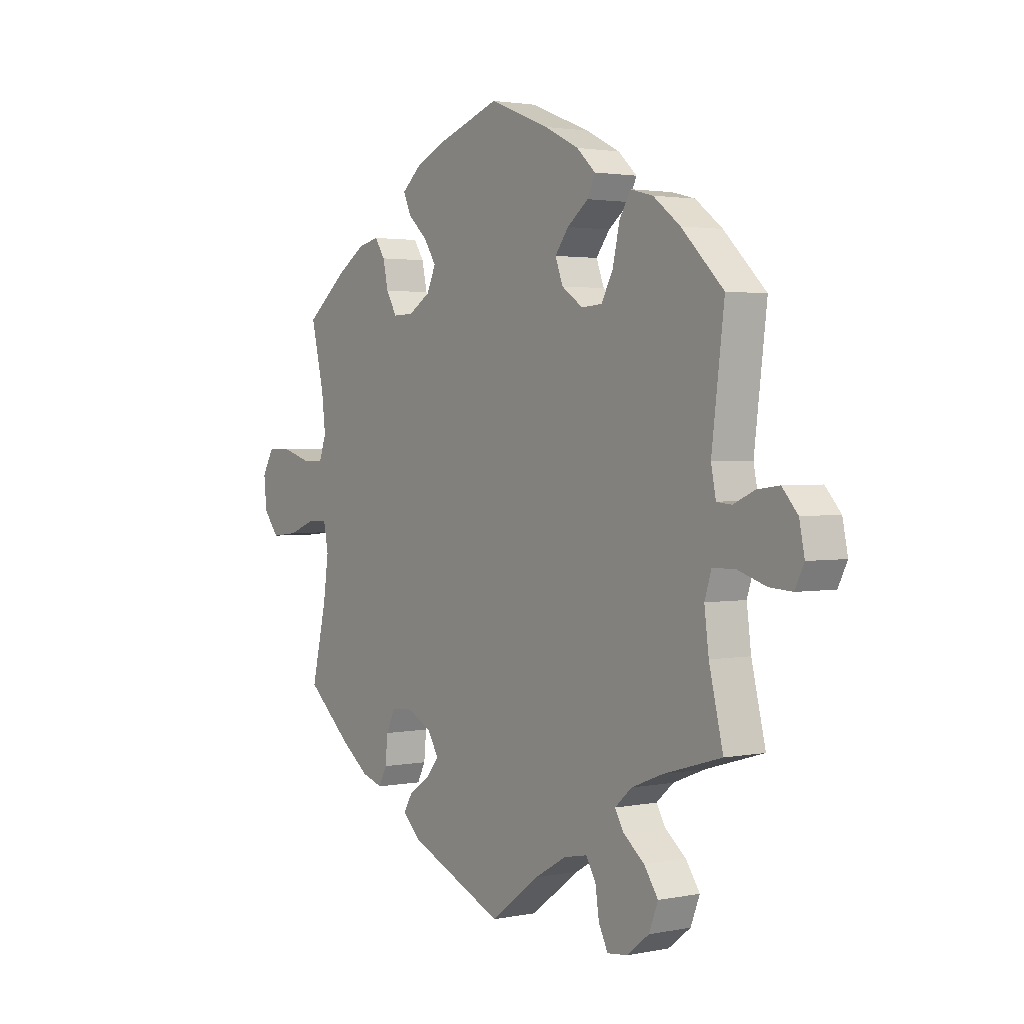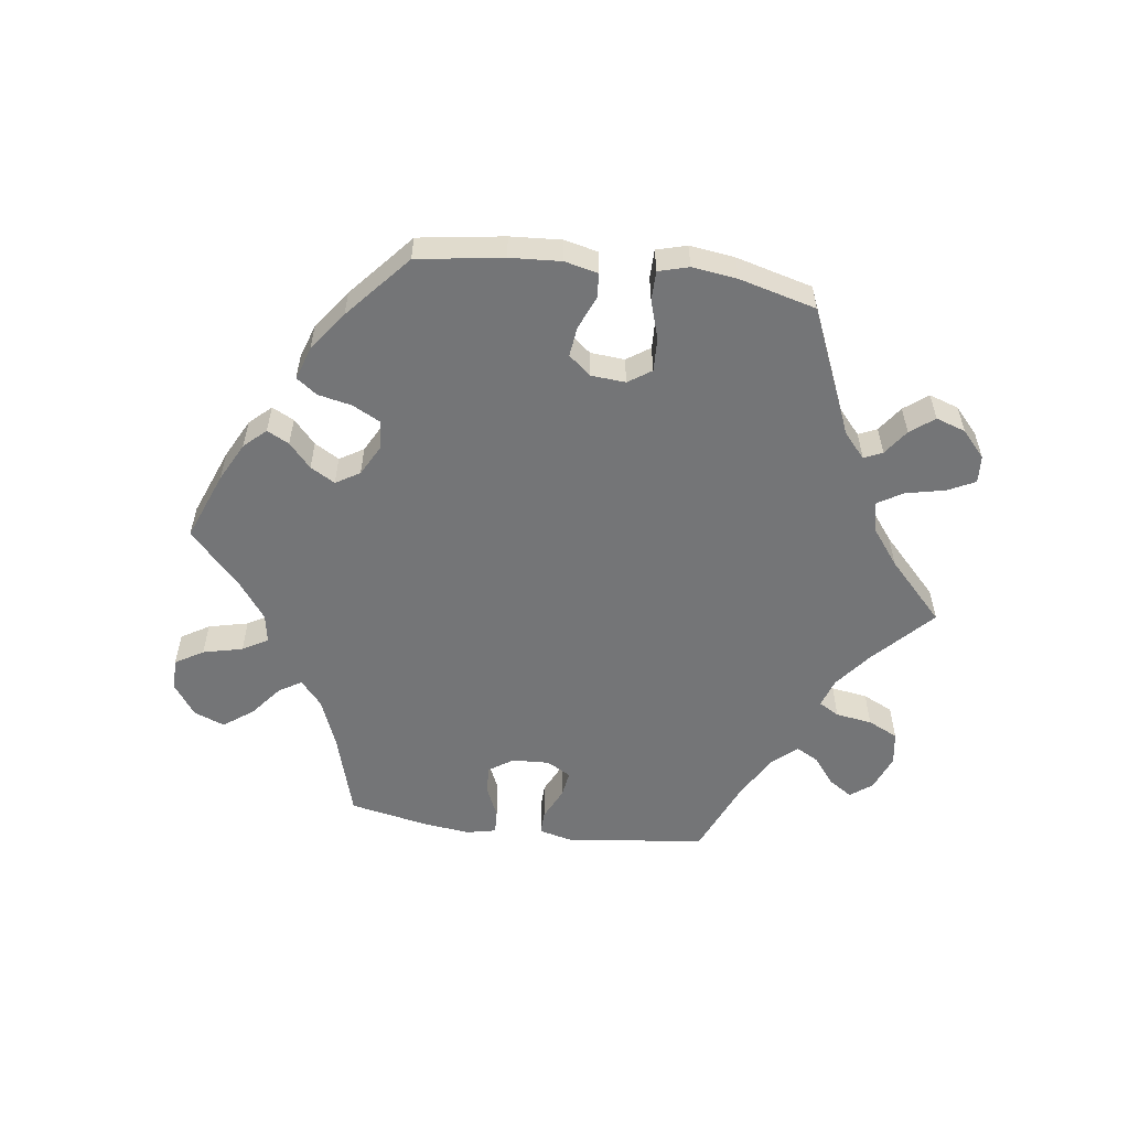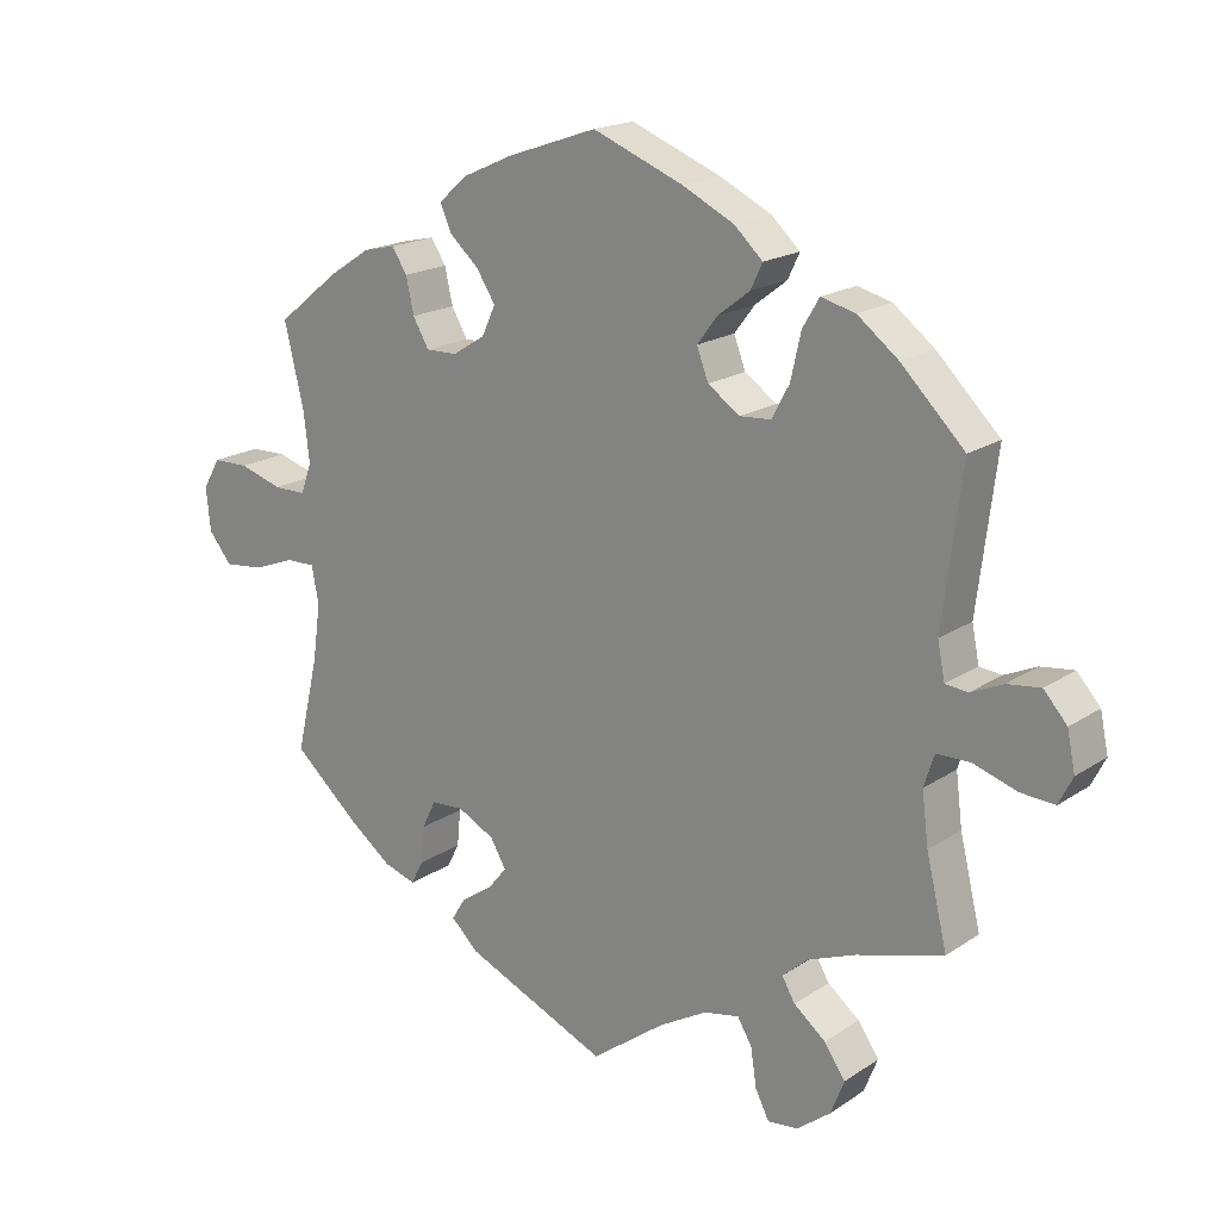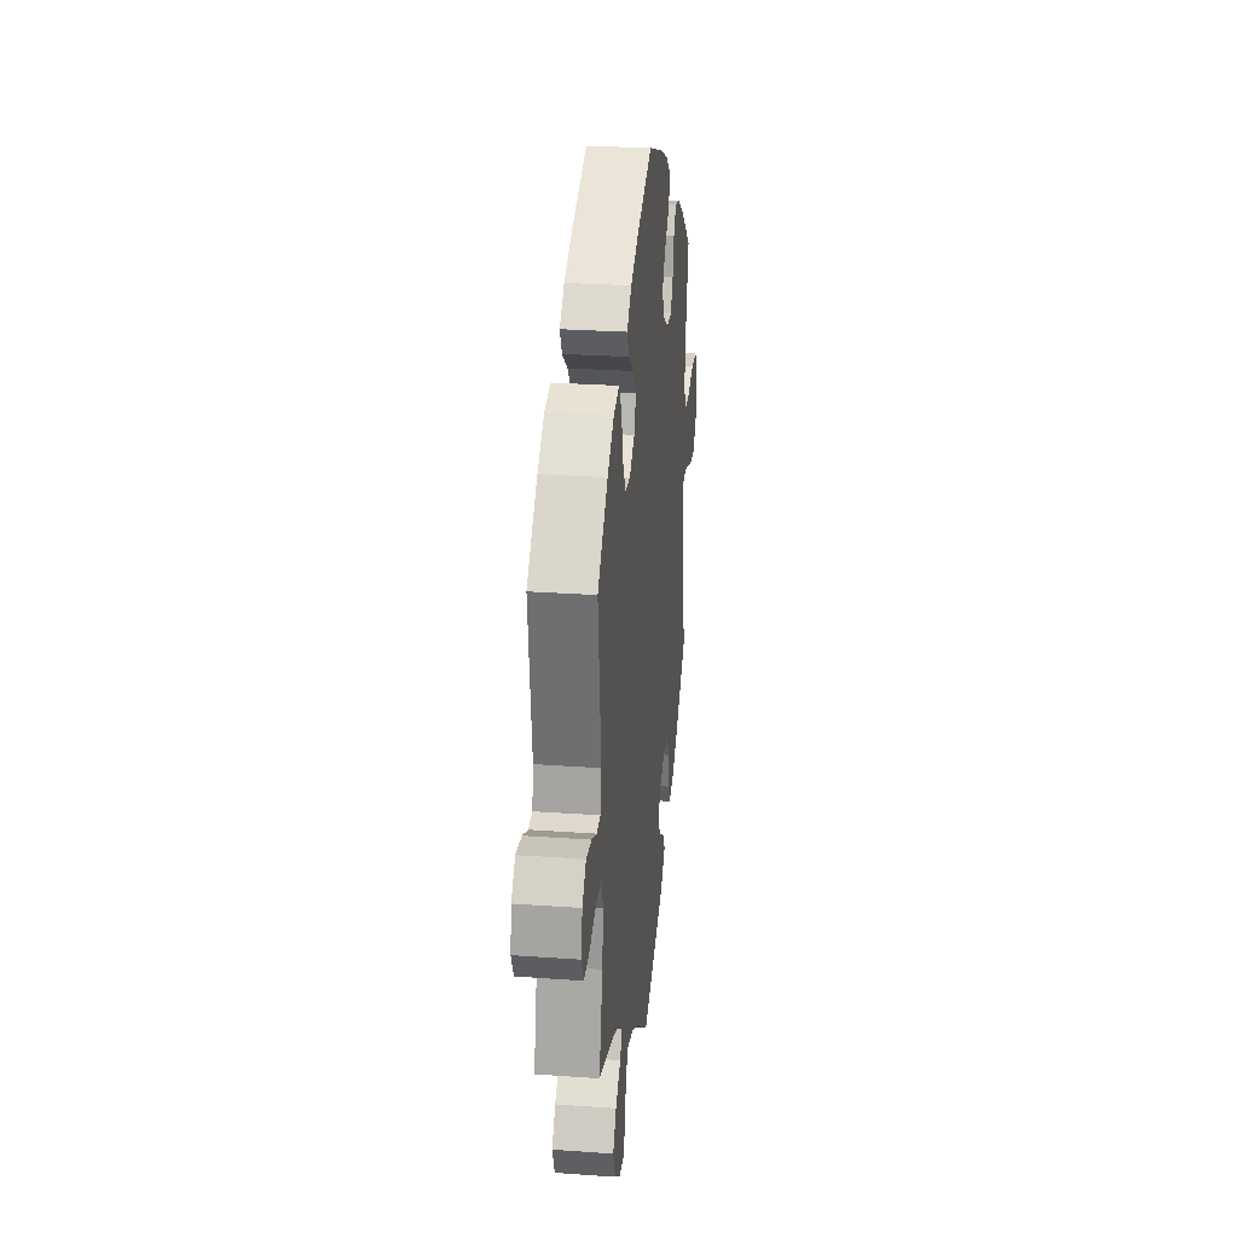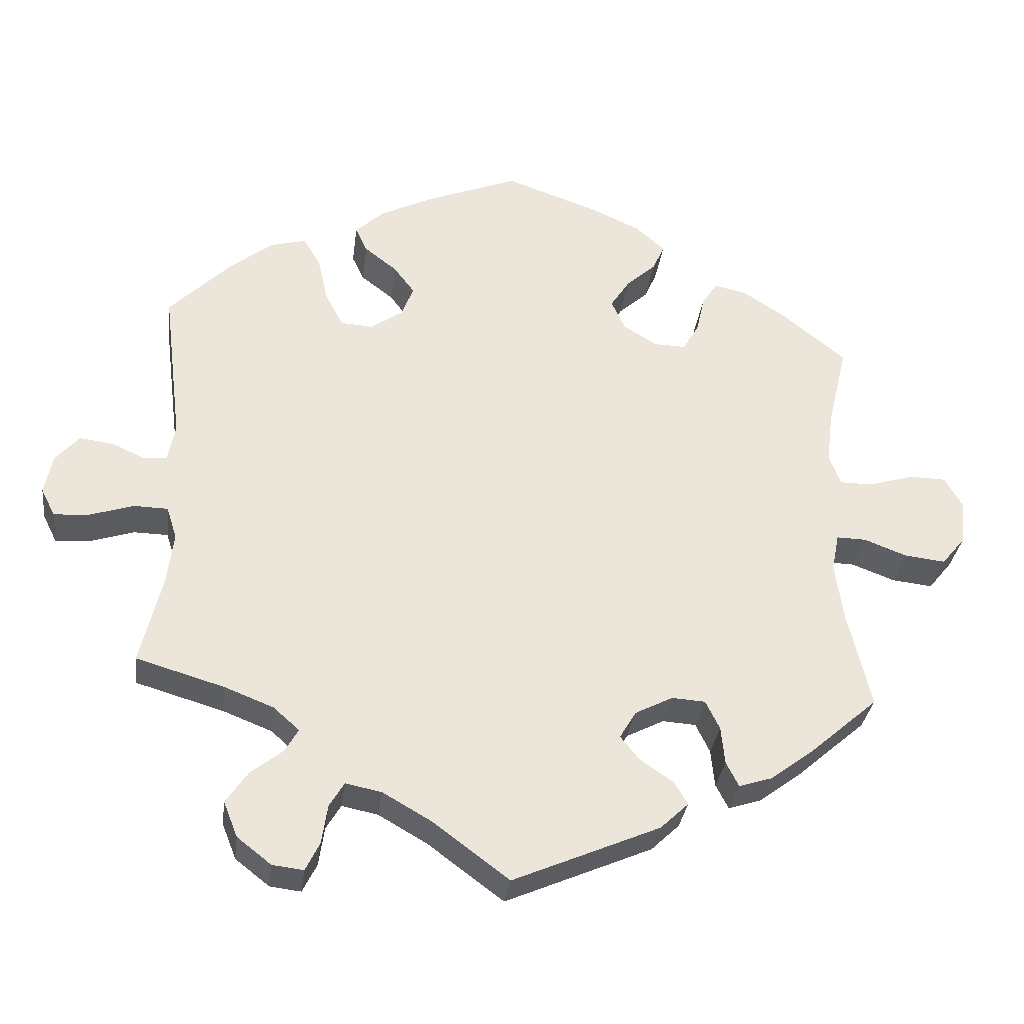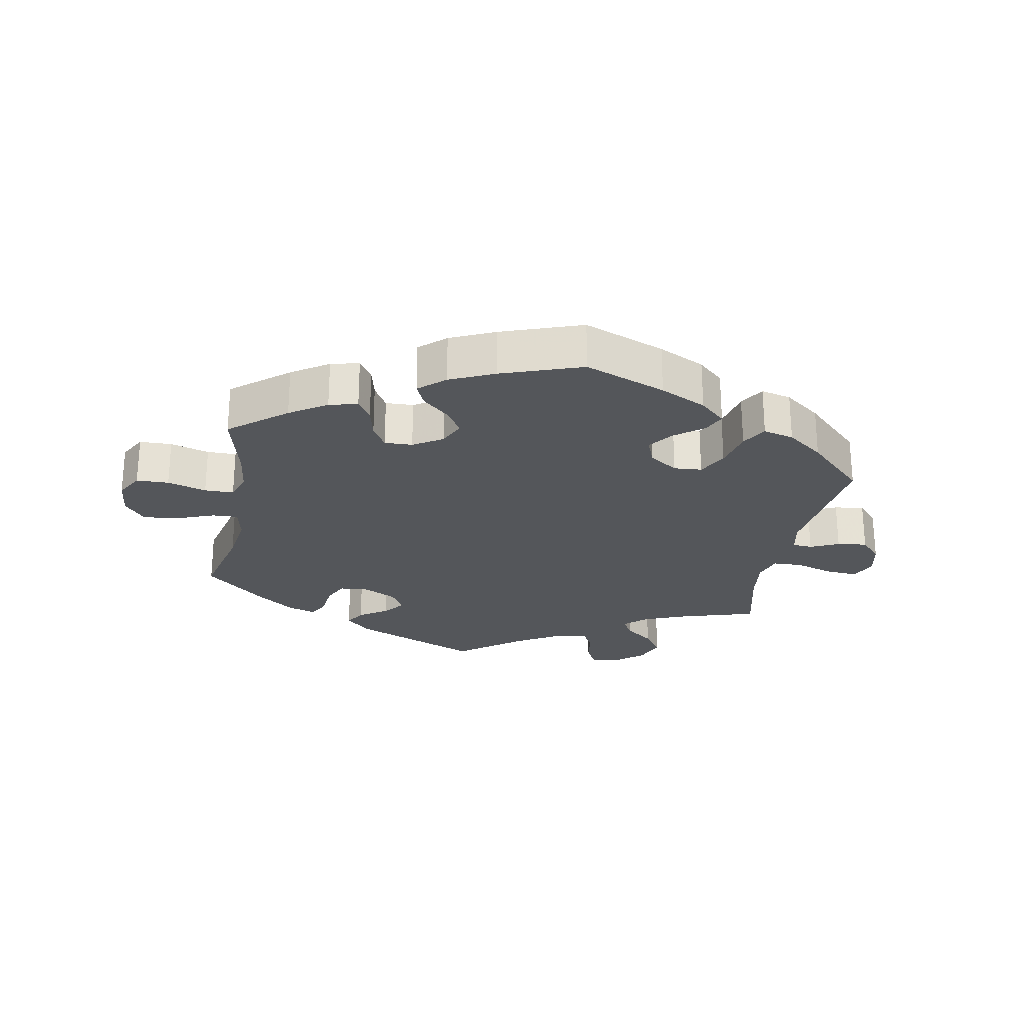
<metadata>
{"format":"obj","ext":"obj","renderer":"f3d","projection":"perspective","resolution":1024,"background":"white","views":[{"elev":2.2,"azim":54.8,"up":"+Z"},{"elev":-56.4,"azim":22.3,"up":"+Y"},{"elev":18.7,"azim":38.7,"up":"+Z"},{"elev":27.4,"azim":96.3,"up":"+Z"},{"elev":-31.9,"azim":172.8,"up":"+Z"},{"elev":-25.1,"azim":-10.3,"up":"+Y"}]}
</metadata>
<code>
v 0.381 0.07 -0.324
v 0.315 0.07 -0.35
v 0.28 0.07 -0.381
v 0.298 0.07 -0.412
v 0.342 0.07 -0.447
v 0.371 0.07 -0.489
v 0.352 0.07 -0.537
v 0.306 0.07 -0.573
v 0.264 0.07 -0.578
v 0.245 0.07 -0.54
v 0.237 0.07 -0.487
v 0.217 0.07 -0.454
v 0.168 0.07 -0.464
v 0.102 0.07 -0.502
v 0 0.07 -0.578
v -0.198 0.07 -0.493
v -0.236 0.07 -0.457
v -0.217 0.07 -0.426
v -0.173 0.07 -0.396
v -0.147 0.07 -0.364
v -0.169 0.07 -0.327
v -0.22 0.07 -0.301
v -0.265 0.07 -0.304
v -0.284 0.07 -0.343
v -0.289 0.07 -0.394
v -0.306 0.07 -0.427
v -0.35 0.07 -0.413
v -0.408 0.07 -0.37
v -0.501 0.07 -0.289
v -0.47 0.07 -0.157
v -0.459 0.07 -0.078
v -0.469 0.07 -0.028
v -0.509 0.07 -0.029
v -0.567 0.07 -0.051
v -0.622 0.07 -0.057
v -0.654 0.07 -0.018
v -0.66 0.07 0.041
v -0.636 0.07 0.083
v -0.586 0.07 0.084
v -0.526 0.07 0.066
v -0.481 0.07 0.066
v -0.466 0.07 0.108
v -0.474 0.07 0.176
v -0.501 0.07 0.289
v -0.414 0.07 0.359
v -0.357 0.07 0.396
v -0.313 0.07 0.406
v -0.292 0.07 0.374
v -0.281 0.07 0.325
v -0.259 0.07 0.287
v -0.216 0.07 0.288
v -0.171 0.07 0.316
v -0.152 0.07 0.357
v -0.178 0.07 0.397
v -0.218 0.07 0.433
v -0.234 0.07 0.469
v -0.194 0.07 0.504
v -0.125 0.07 0.535
v -0.001 0.07 0.578
v 0.124 0.07 0.529
v 0.195 0.07 0.494
v 0.234 0.07 0.458
v 0.218 0.07 0.424
v 0.174 0.07 0.39
v 0.146 0.07 0.353
v 0.162 0.07 0.311
v 0.206 0.07 0.281
v 0.249 0.07 0.284
v 0.273 0.07 0.329
v 0.287 0.07 0.391
v 0.31 0.07 0.43
v 0.357 0.07 0.418
v 0.413 0.07 0.375
v 0.5 0.07 0.289
v 0.474 0.07 0.079
v 0.484 0.07 0.029
v 0.515 0.07 0.026
v 0.559 0.07 0.046
v 0.605 0.07 0.052
v 0.637 0.07 0.016
v 0.648 0.07 -0.037
v 0.629 0.07 -0.075
v 0.582 0.07 -0.072
v 0.522 0.07 -0.053
v 0.476 0.07 -0.054
v 0.462 0.07 -0.098
v 0.471 0.07 -0.169
v 0.5 0.07 -0.289
v 0.381 0 -0.324
v 0.315 0 -0.35
v 0.28 0 -0.381
v 0.298 0 -0.412
v 0.342 0 -0.447
v 0.371 0 -0.489
v 0.352 0 -0.537
v 0.306 0 -0.573
v 0.264 0 -0.578
v 0.245 0 -0.54
v 0.237 0 -0.487
v 0.217 0 -0.454
v 0.168 0 -0.464
v 0.102 0 -0.502
v 0 0 -0.578
v -0.198 0 -0.493
v -0.236 0 -0.457
v -0.217 0 -0.426
v -0.173 0 -0.396
v -0.147 0 -0.364
v -0.169 0 -0.327
v -0.22 0 -0.301
v -0.265 0 -0.304
v -0.284 0 -0.343
v -0.289 0 -0.394
v -0.306 0 -0.427
v -0.35 0 -0.413
v -0.408 0 -0.37
v -0.501 0 -0.289
v -0.47 0 -0.157
v -0.459 0 -0.078
v -0.469 0 -0.028
v -0.509 0 -0.029
v -0.567 0 -0.051
v -0.622 0 -0.057
v -0.654 0 -0.018
v -0.66 0 0.041
v -0.636 0 0.083
v -0.586 0 0.084
v -0.526 0 0.066
v -0.481 0 0.066
v -0.466 0 0.108
v -0.474 0 0.176
v -0.501 0 0.289
v -0.414 0 0.359
v -0.357 0 0.396
v -0.313 0 0.406
v -0.292 0 0.374
v -0.281 0 0.325
v -0.259 0 0.287
v -0.216 0 0.288
v -0.171 0 0.316
v -0.152 0 0.357
v -0.178 0 0.397
v -0.218 0 0.433
v -0.234 0 0.469
v -0.194 0 0.504
v -0.125 0 0.535
v -0.001 0 0.578
v 0.124 0 0.529
v 0.195 0 0.494
v 0.234 0 0.458
v 0.218 0 0.424
v 0.174 0 0.39
v 0.146 0 0.353
v 0.162 0 0.311
v 0.206 0 0.281
v 0.249 0 0.284
v 0.273 0 0.329
v 0.287 0 0.391
v 0.31 0 0.43
v 0.357 0 0.418
v 0.413 0 0.375
v 0.5 0 0.289
v 0.474 0 0.079
v 0.484 0 0.029
v 0.515 0 0.026
v 0.559 0 0.046
v 0.605 0 0.052
v 0.637 0 0.016
v 0.648 0 -0.037
v 0.629 0 -0.075
v 0.582 0 -0.072
v 0.522 0 -0.053
v 0.476 0 -0.054
v 0.462 0 -0.098
v 0.471 0 -0.169
v 0.5 0 -0.289
f 87 88 1
f 86 87 1 2
f 85 86 2 3
f 81 82 83 84
f 81 84 85
f 80 81 85
f 77 78 79 80
f 77 80 85
f 76 77 85 3
f 72 73 74 75
f 72 75 76 3
f 69 70 71 72
f 68 69 72 3
f 61 62 63 64
f 61 64 65
f 60 61 65
f 59 60 65
f 58 59 65 66
f 54 55 56 57
f 53 54 57 58
f 46 47 48 49
f 46 49 50
f 43 44 45 46
f 42 43 46 50
f 41 42 50 51
f 37 38 39 40
f 37 40 41
f 36 37 41
f 33 34 35 36
f 32 33 36 41
f 31 32 41 51
f 27 28 29 30
f 24 25 26 27
f 23 24 27 30
f 22 23 30 31
f 16 17 18 19
f 14 15 16 19
f 13 14 19 20
f 12 13 20 21
f 8 9 10 11
f 8 11 12
f 7 8 12
f 4 5 6 7
f 3 4 7 12
f 67 68 3 12
f 53 58 66
f 52 53 66 67
f 31 51 52 67
f 22 31 67
f 12 21 22 67
f 89 176 175
f 90 89 175 174
f 91 90 174 173
f 172 171 170 169
f 173 172 169
f 173 169 168
f 168 167 166 165
f 173 168 165
f 91 173 165 164
f 163 162 161 160
f 91 164 163 160
f 160 159 158 157
f 91 160 157 156
f 152 151 150 149
f 153 152 149
f 153 149 148
f 153 148 147
f 154 153 147 146
f 145 144 143 142
f 146 145 142 141
f 137 136 135 134
f 138 137 134
f 134 133 132 131
f 138 134 131 130
f 139 138 130 129
f 128 127 126 125
f 129 128 125
f 129 125 124
f 124 123 122 121
f 129 124 121 120
f 139 129 120 119
f 118 117 116 115
f 115 114 113 112
f 118 115 112 111
f 119 118 111 110
f 107 106 105 104
f 107 104 103 102
f 108 107 102 101
f 109 108 101 100
f 99 98 97 96
f 100 99 96
f 100 96 95
f 95 94 93 92
f 100 95 92 91
f 100 91 156 155
f 154 146 141
f 155 154 141 140
f 155 140 139 119
f 155 119 110
f 155 110 109 100
f 1 89 90 2
f 2 90 91 3
f 3 91 92 4
f 4 92 93 5
f 5 93 94 6
f 6 94 95 7
f 7 95 96 8
f 8 96 97 9
f 9 97 98 10
f 10 98 99 11
f 11 99 100 12
f 12 100 101 13
f 13 101 102 14
f 14 102 103 15
f 15 103 104 16
f 16 104 105 17
f 17 105 106 18
f 18 106 107 19
f 19 107 108 20
f 20 108 109 21
f 21 109 110 22
f 22 110 111 23
f 23 111 112 24
f 24 112 113 25
f 25 113 114 26
f 26 114 115 27
f 27 115 116 28
f 28 116 117 29
f 29 117 118 30
f 30 118 119 31
f 31 119 120 32
f 32 120 121 33
f 33 121 122 34
f 34 122 123 35
f 35 123 124 36
f 36 124 125 37
f 37 125 126 38
f 38 126 127 39
f 39 127 128 40
f 40 128 129 41
f 41 129 130 42
f 42 130 131 43
f 43 131 132 44
f 44 132 133 45
f 45 133 134 46
f 46 134 135 47
f 47 135 136 48
f 48 136 137 49
f 49 137 138 50
f 50 138 139 51
f 51 139 140 52
f 52 140 141 53
f 53 141 142 54
f 54 142 143 55
f 55 143 144 56
f 56 144 145 57
f 57 145 146 58
f 58 146 147 59
f 59 147 148 60
f 60 148 149 61
f 61 149 150 62
f 62 150 151 63
f 63 151 152 64
f 64 152 153 65
f 65 153 154 66
f 66 154 155 67
f 67 155 156 68
f 68 156 157 69
f 69 157 158 70
f 70 158 159 71
f 71 159 160 72
f 72 160 161 73
f 73 161 162 74
f 74 162 163 75
f 75 163 164 76
f 76 164 165 77
f 77 165 166 78
f 78 166 167 79
f 79 167 168 80
f 80 168 169 81
f 81 169 170 82
f 82 170 171 83
f 83 171 172 84
f 84 172 173 85
f 85 173 174 86
f 86 174 175 87
f 87 175 176 88
f 88 176 89 1

</code>
